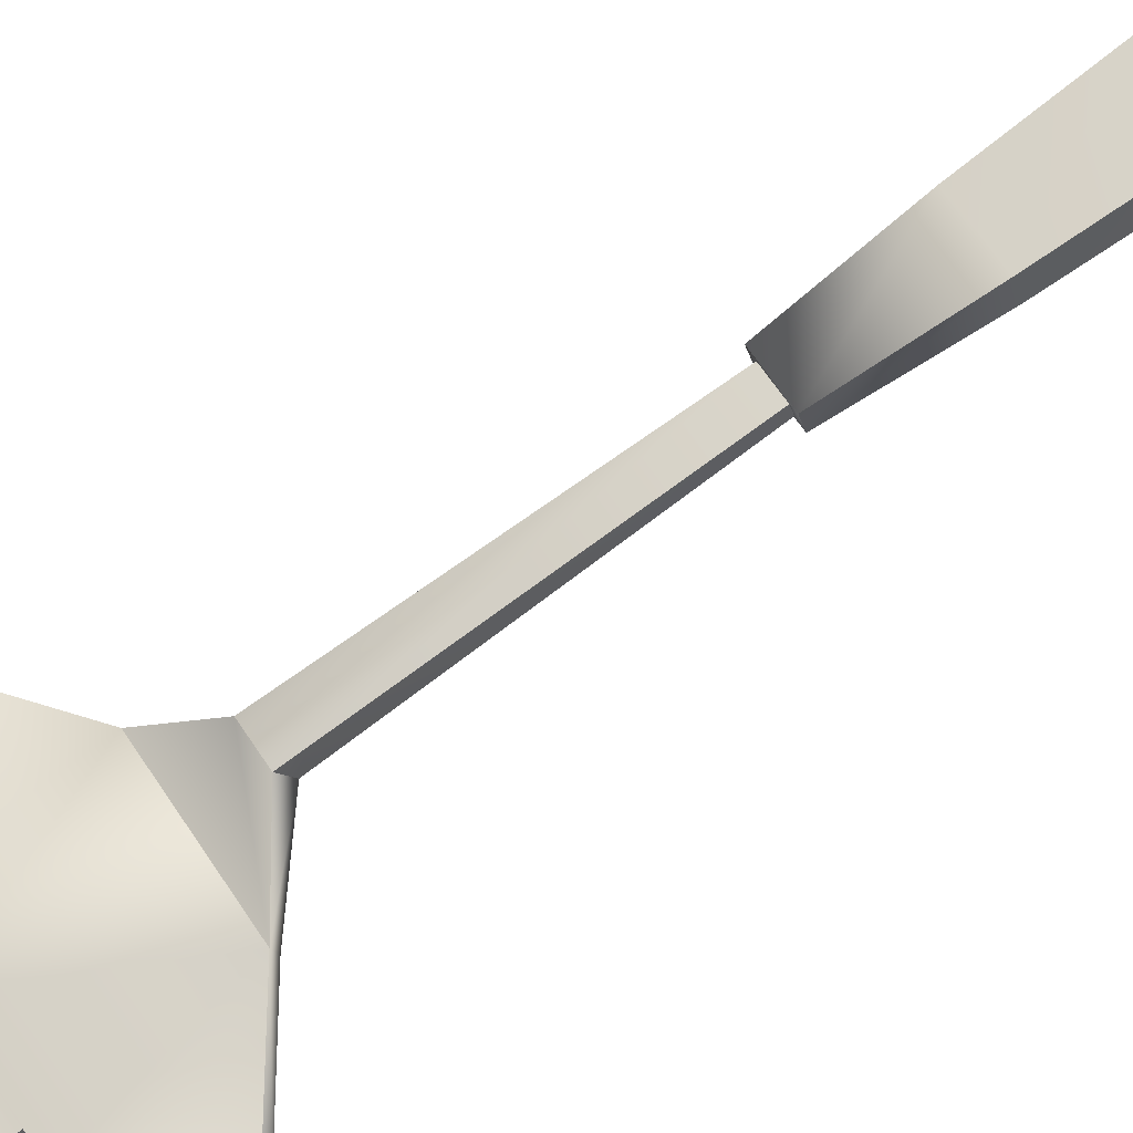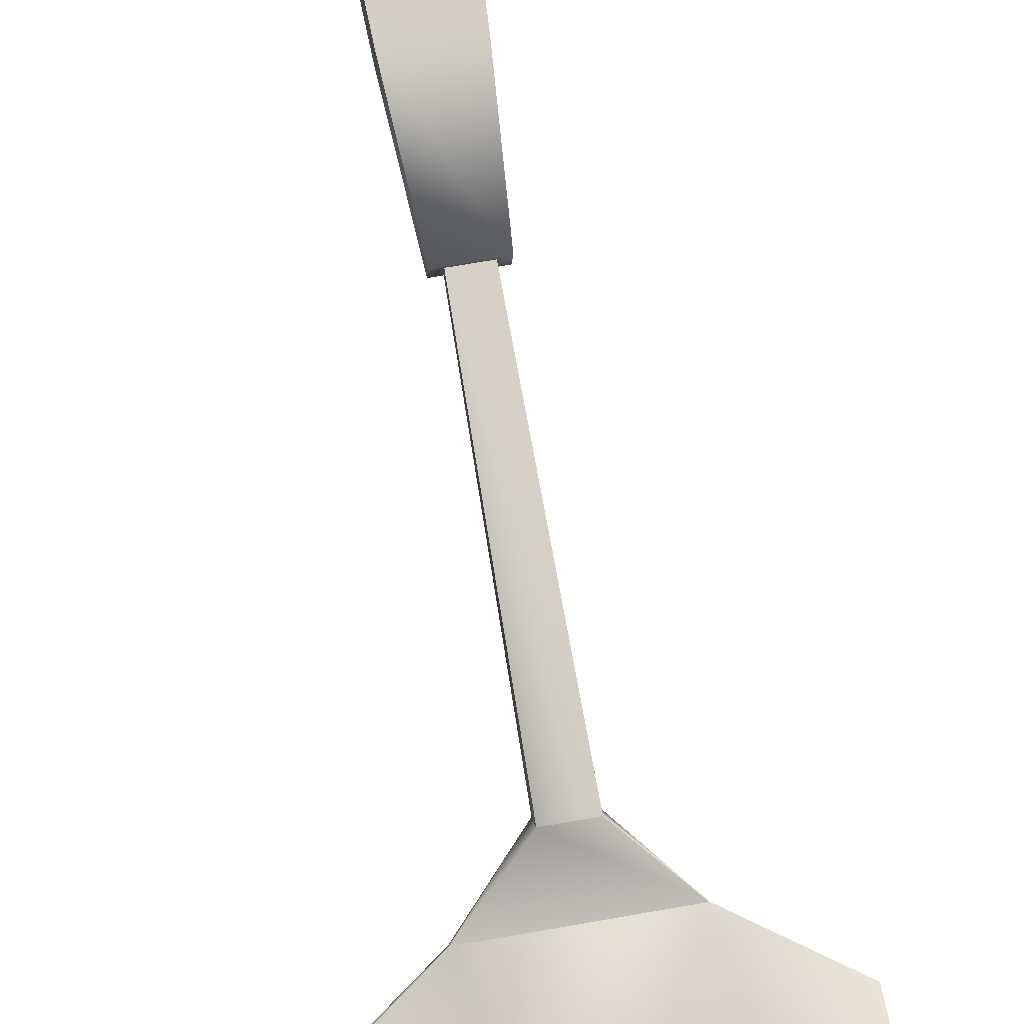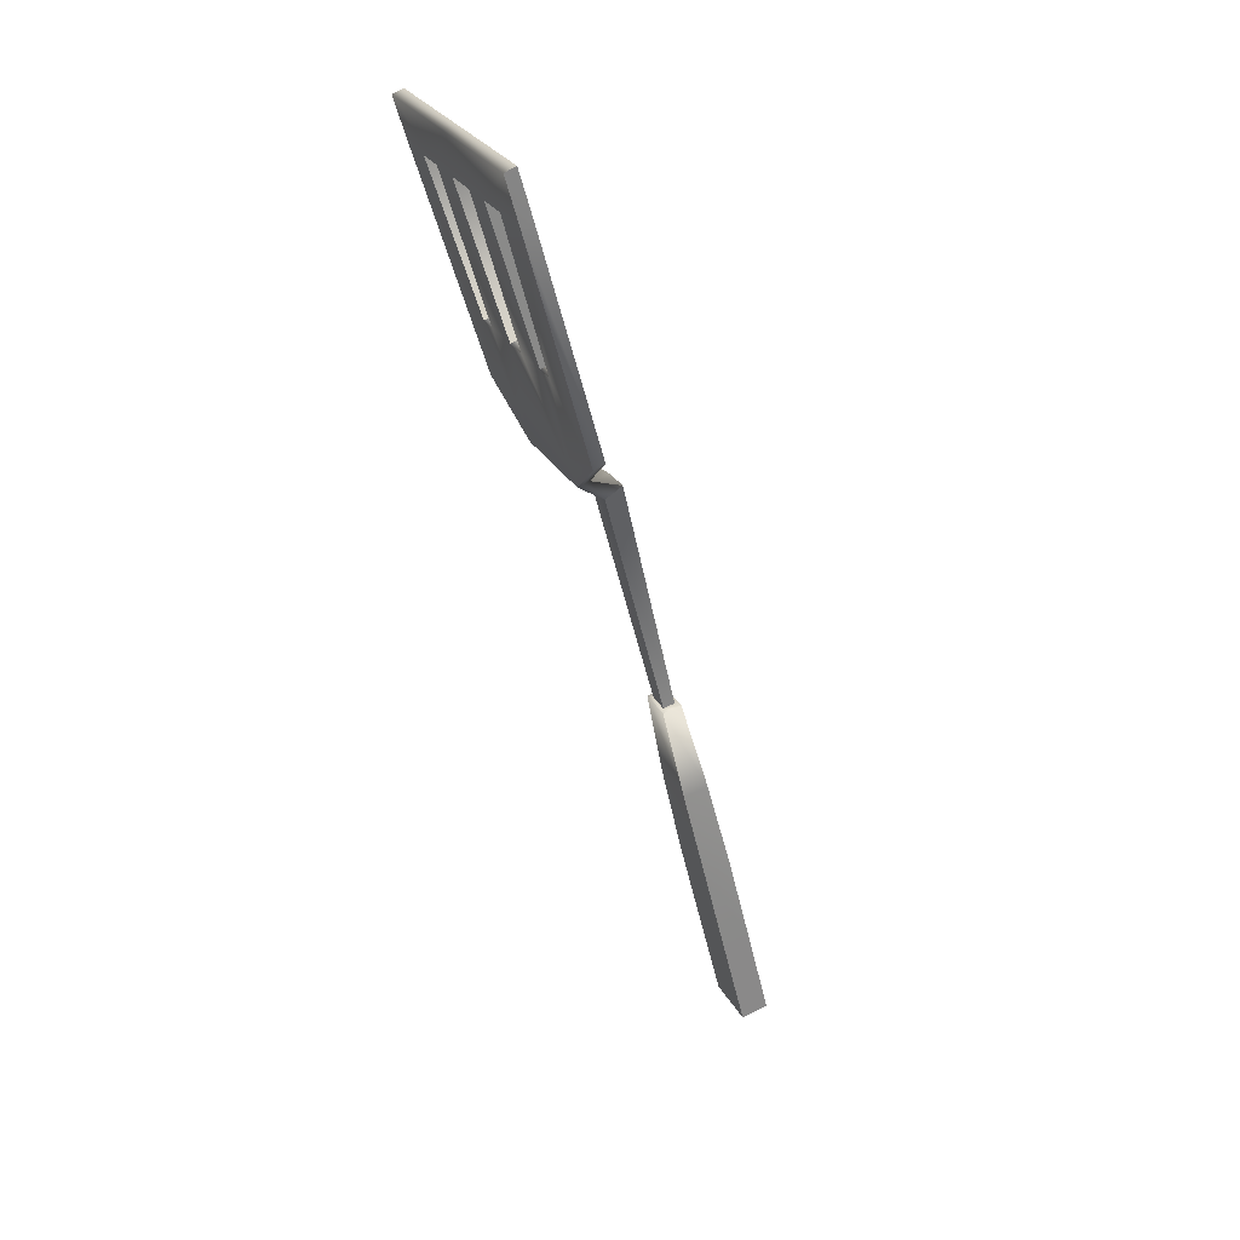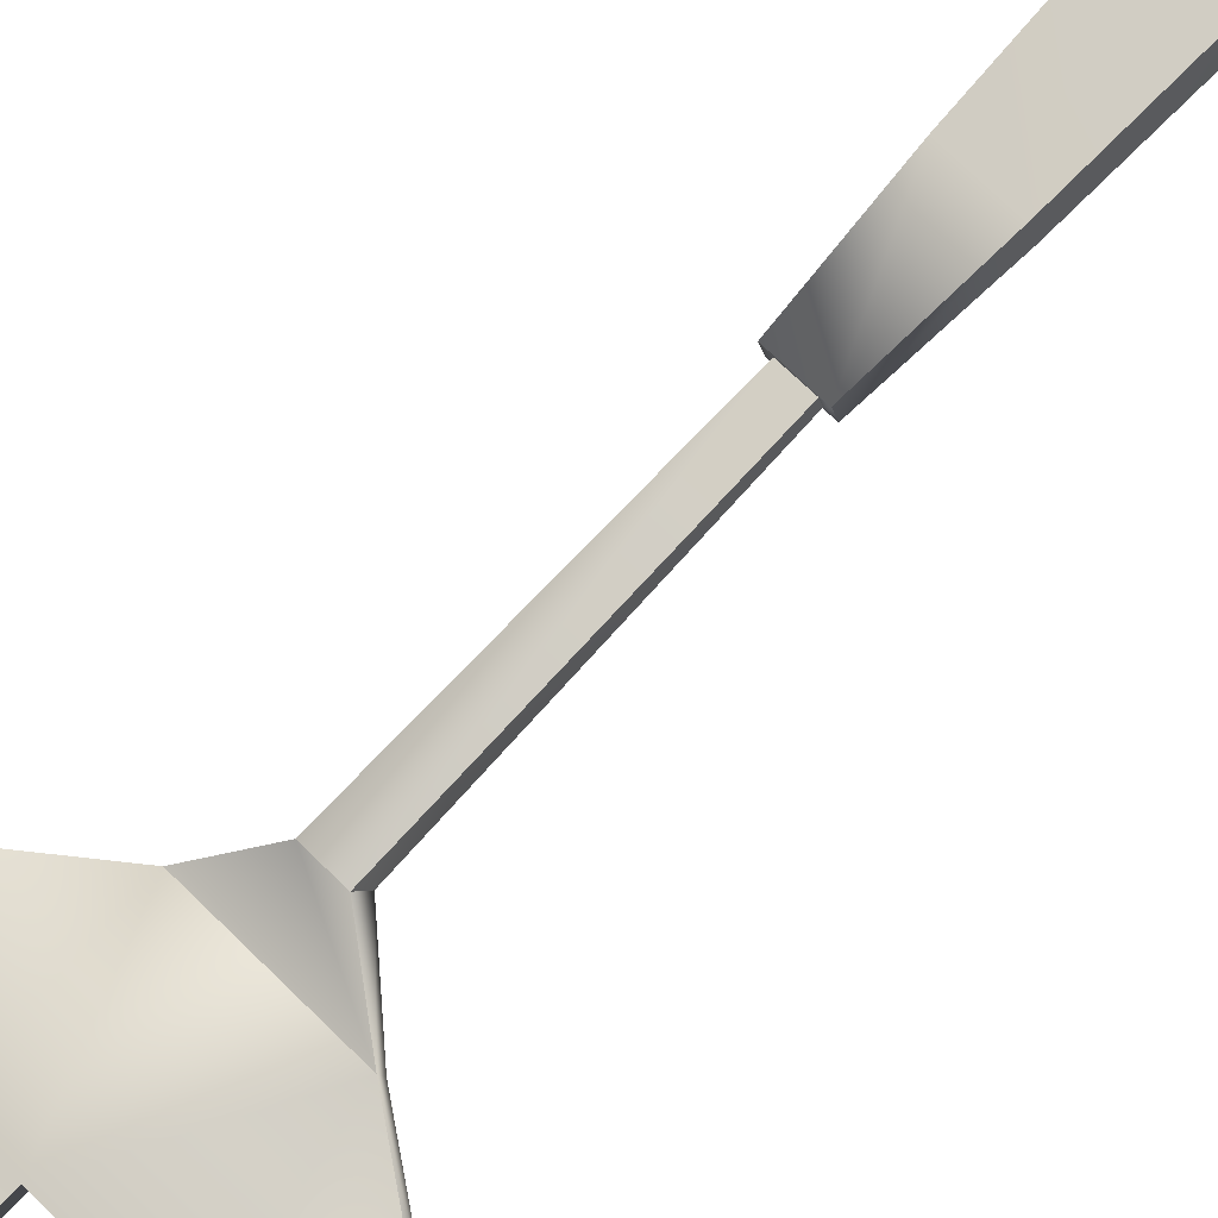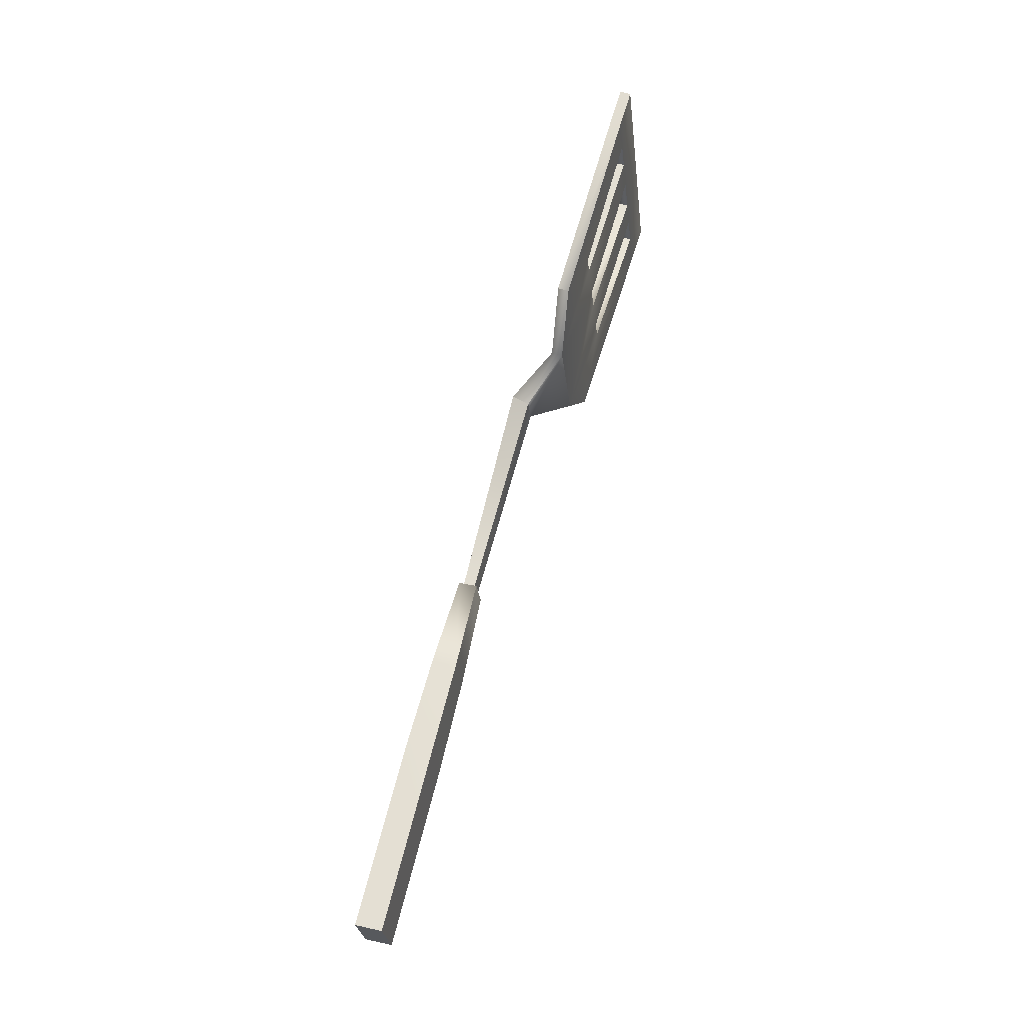
<metadata>
{"format":"obj","ext":"obj","renderer":"f3d","projection":"perspective","resolution":1024,"background":"white","views":[{"elev":61.3,"azim":-122.7,"up":"+Z"},{"elev":67.2,"azim":169.8,"up":"+Z"},{"elev":27.1,"azim":-113.4,"up":"+Y"},{"elev":65.1,"azim":-134.6,"up":"+Z"},{"elev":-27.3,"azim":96.3,"up":"+Y"}]}
</metadata>
<code>
v -0.2026 1.481 -0.2567
v 0.2026 1.481 -0.2567
v 0.1814 1.089 -0.1404
v 0.0865 1.023 -0.1208
v -0.1814 1.089 -0.1404
v -0.2026 1.475 -0.2737
v 0.2026 1.475 -0.2737
v 0.1814 1.083 -0.1574
v 0.0865 1.017 -0.1379
v -0.1814 1.083 -0.1574
v -0.2007 1.409 -0.2543
v -0.2007 1.416 -0.2372
v 0.2007 1.416 -0.2372
v 0.2007 1.409 -0.2543
v 0.0025 1.475 -0.2737
v 0.0319 1.409 -0.2543
v 0.0319 1.416 -0.2372
v 0.0025 1.481 -0.2567
v -0.0296 1.409 -0.2543
v -0.0825 1.017 -0.1379
v -0.0825 1.023 -0.1208
v -0.0296 1.416 -0.2372
v -0.0189 1.186 -0.1874
v 0.0211 1.186 -0.1874
v 0.0211 1.192 -0.1704
v -0.0189 1.192 -0.1704
v 0.0889 1.192 -0.1704
v 0.0897 1.416 -0.2372
v 0.0897 1.409 -0.2543
v 0.0889 1.186 -0.1874
v -0.0828 1.192 -0.1704
v -0.082 1.416 -0.2372
v -0.082 1.409 -0.2543
v -0.0828 1.186 -0.1874
v -0.1142 1.186 -0.1874
v -0.1358 1.409 -0.2543
v -0.1358 1.416 -0.2372
v -0.1142 1.192 -0.1704
v 0.1195 1.186 -0.1874
v 0.1195 1.192 -0.1704
v 0.1408 1.416 -0.2372
v 0.1408 1.409 -0.2543
v -0.0157 0.6201 0.0181
v -0.0157 0.6245 0.0356
v 0.0185 0.6201 0.0181
v 0.0185 0.6245 0.0356
v -0.0263 0.6188 0.0127
v -0.0263 0.6258 0.041
v 0.0291 0.6188 0.0127
v 0.0291 0.6258 0.041
v -0.042 0.05229 0.1476
v -0.042 0.06249 0.1885
v 0.0446 0.05229 0.1476
v 0.0446 0.06249 0.1885
v -0.042 0.3347 0.077
v 0.0446 0.3347 0.077
v 0.0446 0.345 0.1179
v -0.042 0.345 0.1179
v -0.036 0.4763 0.0431
v 0.0388 0.4763 0.0431
v 0.0388 0.4858 0.0812
v -0.036 0.4858 0.0812
v -0.042 0.1935 0.1121
v 0.0446 0.1935 0.1121
v 0.0446 0.2038 0.1533
v -0.042 0.2038 0.1533
v -0.0199 0.9627 -0.0732
v -0.0199 0.979 -0.047
v 0.0227 0.979 -0.047
v 0.0227 0.9627 -0.0732
o Object_1
g Object_1
f 15 33 6
f 6 33 36
f 18 1 32
f 1 37 32
f 1 18 6
f 18 15 6
f 2 13 7
f 13 14 7
f 9 8 4
f 4 8 3
f 5 10 21
f 21 10 20
f 1 6 12
f 12 6 11
f 31 38 21
f 21 38 5
f 34 20 35
f 35 20 10
f 12 11 5
f 11 10 5
f 8 14 3
f 14 13 3
f 15 29 16
f 24 16 30
f 16 29 30
f 9 24 30
f 27 25 4
f 25 27 17
f 27 28 17
f 18 17 28
f 16 19 15
f 23 24 20
f 9 20 24
f 52 51 54
f 51 53 54
f 26 21 25
f 25 21 4
f 18 22 17
f 40 27 3
f 4 3 27
f 18 28 2
f 28 41 2
f 15 18 7
f 18 2 7
f 15 7 29
f 29 7 42
f 30 39 9
f 39 8 9
f 26 31 21
f 26 22 31
f 22 32 31
f 18 32 22
f 33 15 19
f 23 34 19
f 34 33 19
f 20 34 23
f 10 11 35
f 11 36 35
f 6 36 11
f 1 12 37
f 5 38 12
f 38 37 12
f 3 13 40
f 13 41 40
f 2 41 13
f 42 7 14
f 8 39 14
f 39 42 14
f 37 38 36
f 38 35 36
f 32 37 33
f 37 36 33
f 32 33 31
f 31 33 34
f 38 31 35
f 31 34 35
f 17 22 16
f 22 19 16
f 17 16 25
f 25 16 24
f 26 25 23
f 25 24 23
f 22 26 19
f 26 23 19
f 28 27 29
f 27 30 29
f 41 28 42
f 28 29 42
f 41 42 40
f 40 42 39
f 27 40 30
f 40 39 30
f 20 67 21
f 21 67 68
f 20 9 67
f 9 70 67
f 9 4 70
f 4 69 70
f 4 21 69
f 21 68 69
f 47 48 43
f 44 43 48
f 49 47 45
f 43 45 47
f 50 49 46
f 45 46 49
f 48 50 44
f 46 44 50
f 66 63 52
f 63 51 52
f 63 64 51
f 64 53 51
f 64 65 53
f 65 54 53
f 65 66 54
f 66 52 54
f 56 55 60
f 59 60 55
f 57 56 61
f 60 61 56
f 58 57 62
f 61 62 57
f 55 58 59
f 62 59 58
f 60 59 49
f 47 49 59
f 61 60 50
f 49 50 60
f 62 61 48
f 50 48 61
f 59 62 47
f 48 47 62
f 55 56 63
f 56 64 63
f 65 64 57
f 56 57 64
f 57 58 65
f 58 66 65
f 63 66 55
f 58 55 66
f 68 67 44
f 67 43 44
f 69 68 46
f 68 44 46
f 69 46 70
f 70 46 45
f 67 70 43
f 70 45 43

</code>
